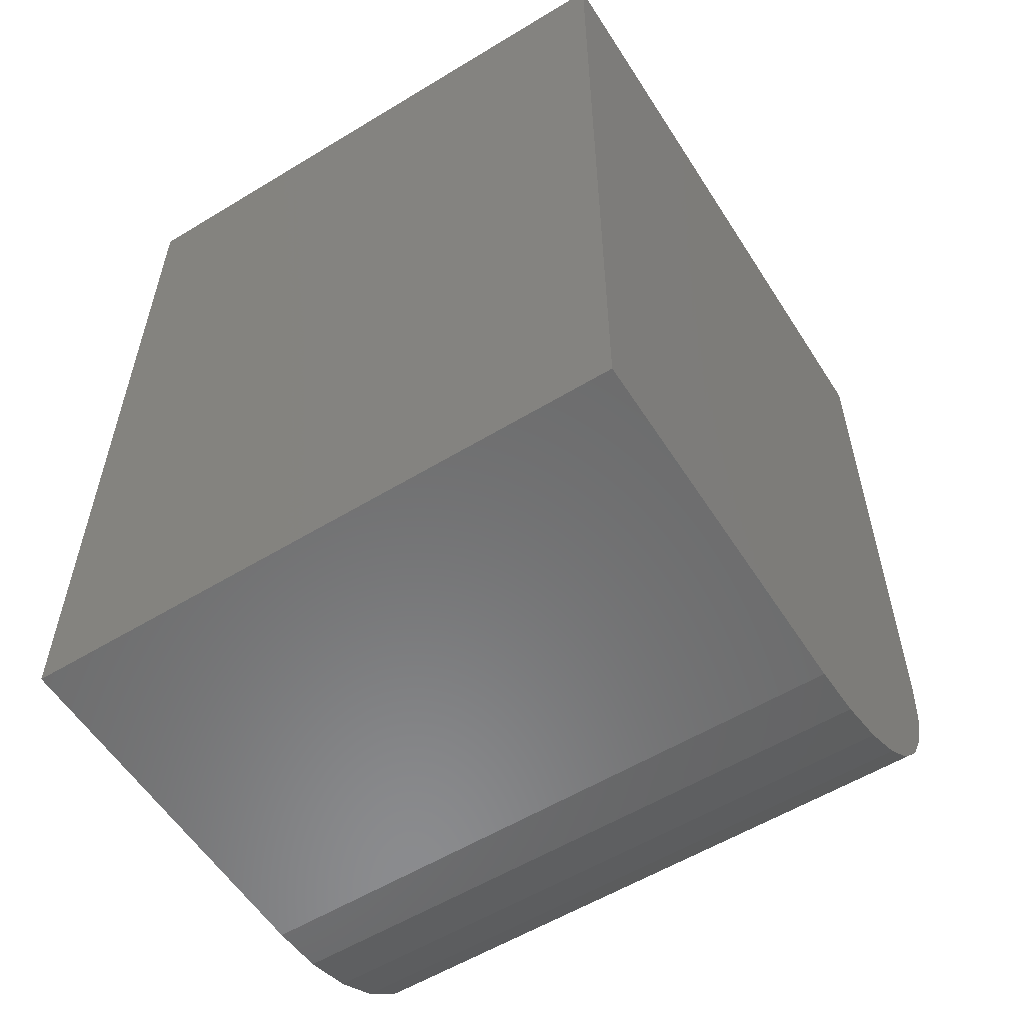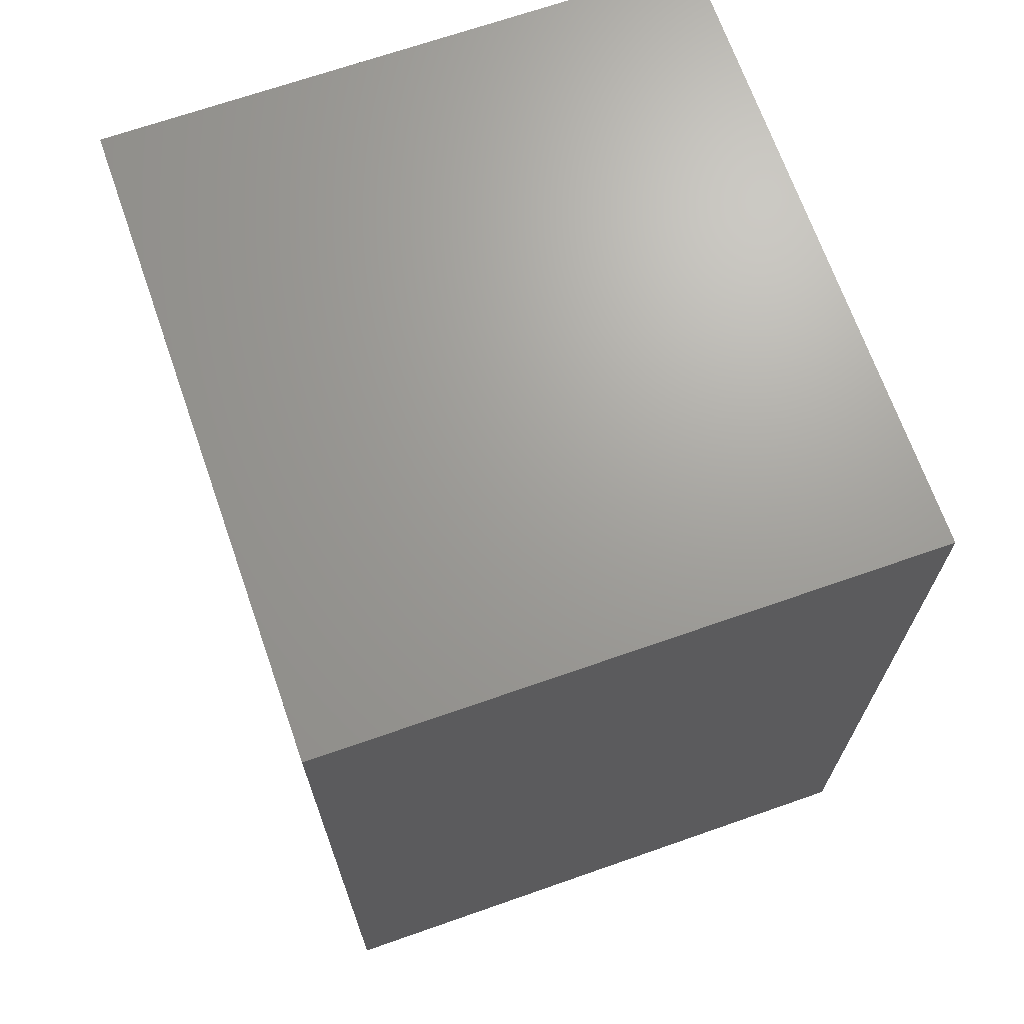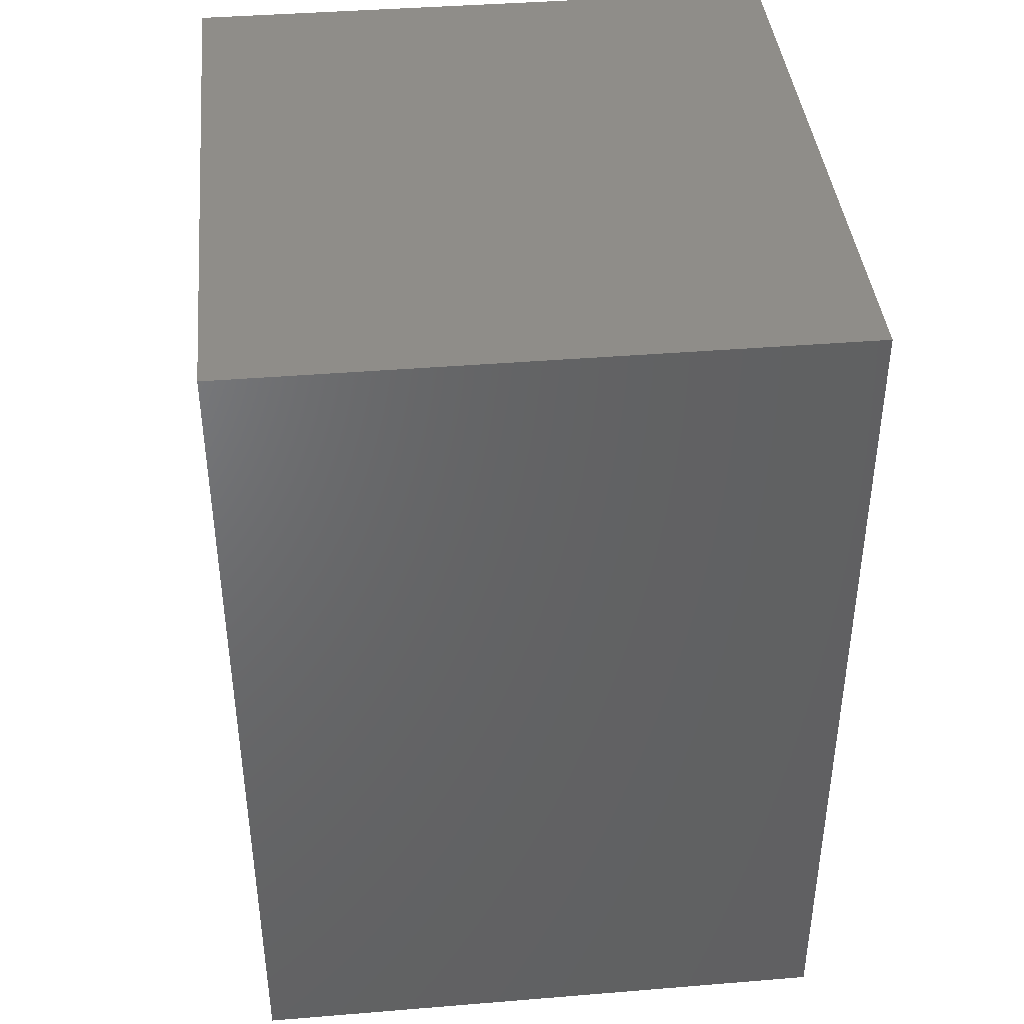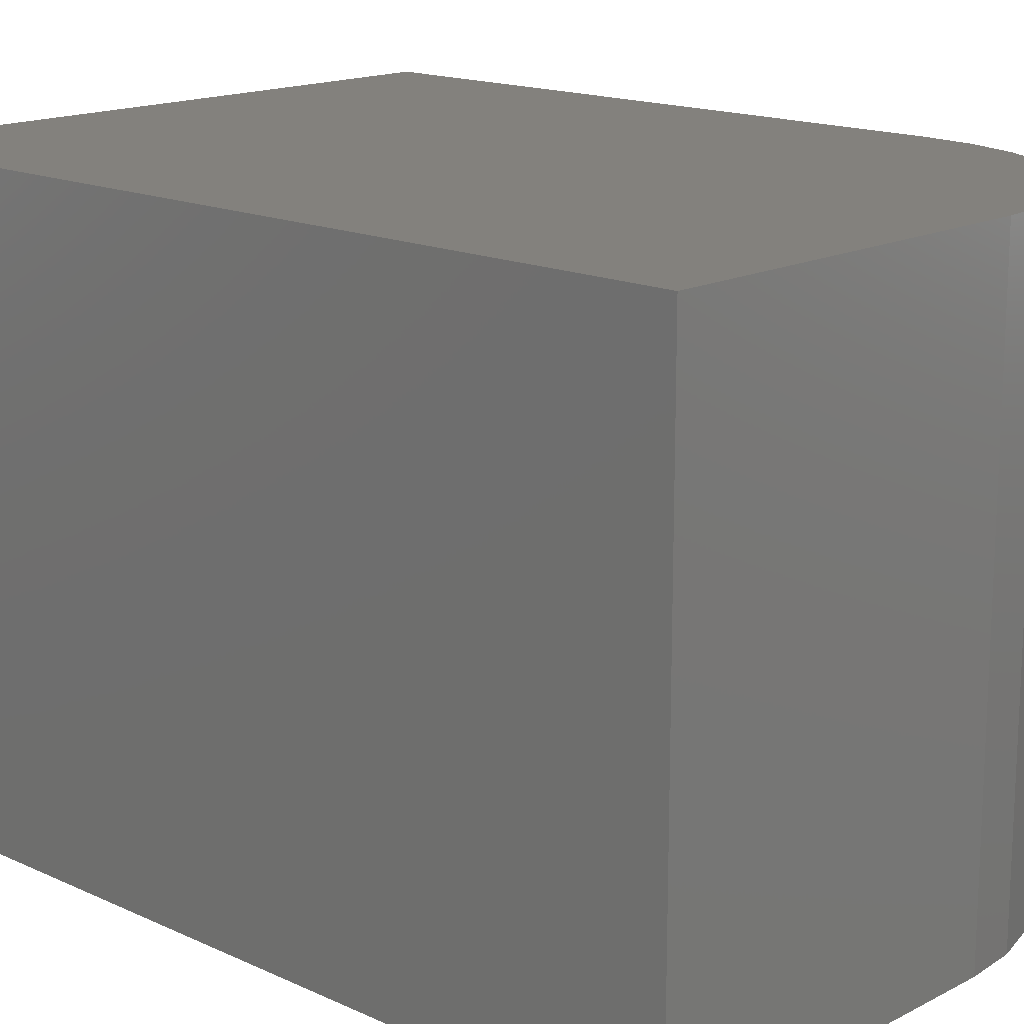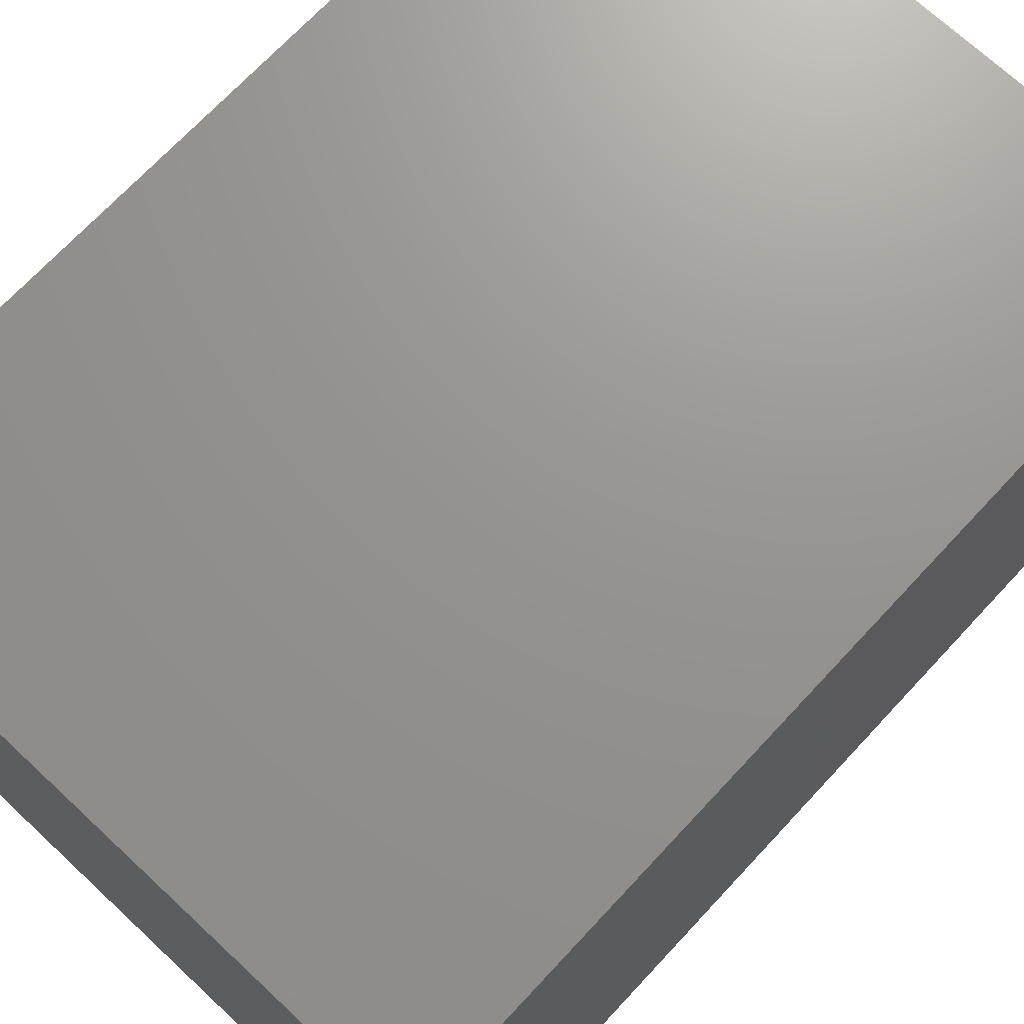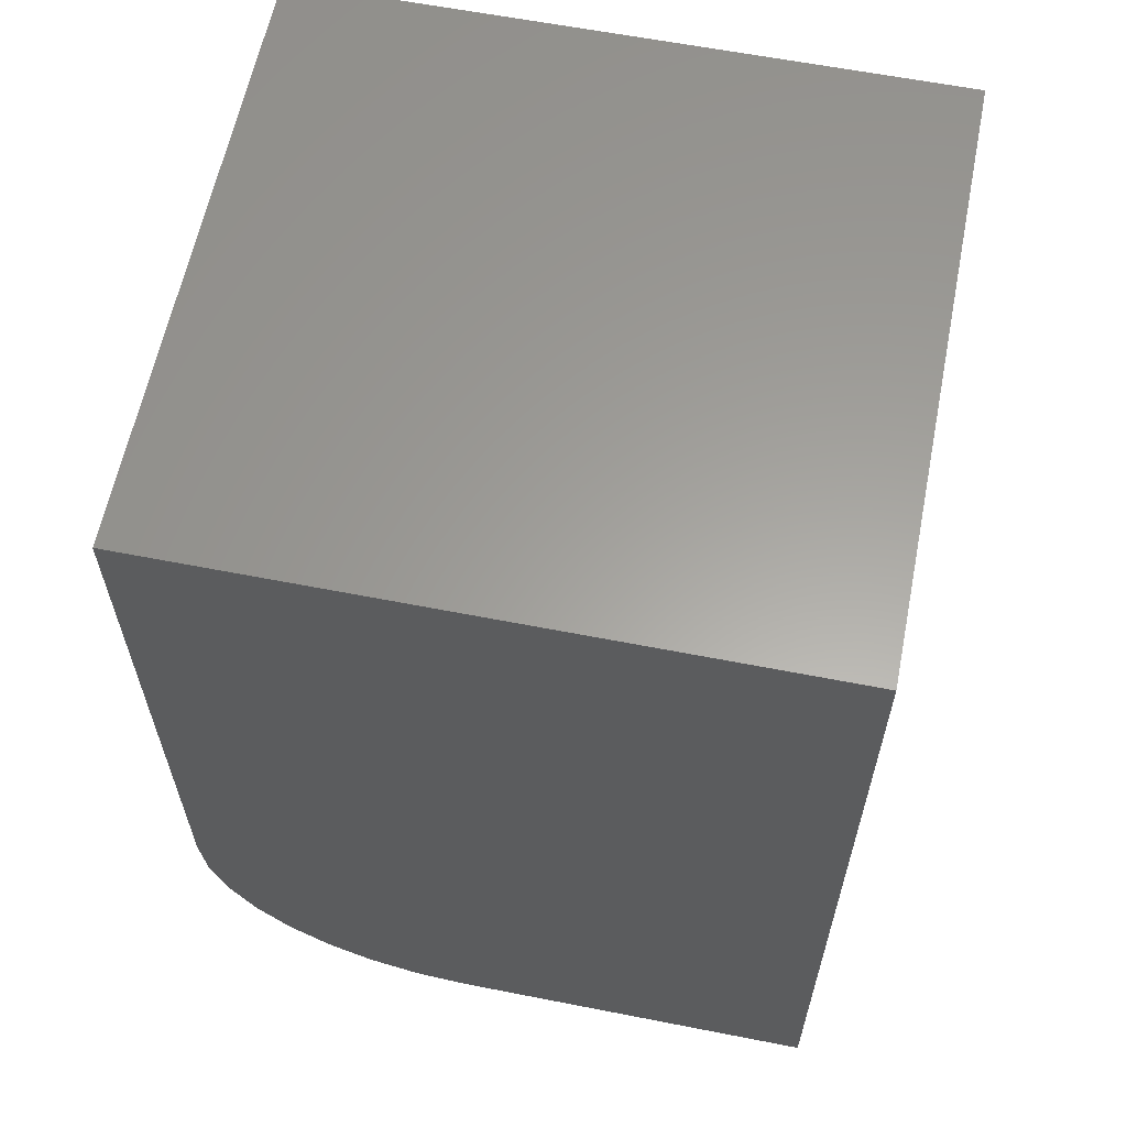
<metadata>
{"format":"stl","ext":"stl","renderer":"f3d","projection":"perspective","resolution":1024,"background":"white","views":[{"elev":-57.0,"azim":122.3,"up":"+Z"},{"elev":68.7,"azim":70.7,"up":"+Z"},{"elev":40.8,"azim":84.3,"up":"+Z"},{"elev":16.0,"azim":133.4,"up":"+Y"},{"elev":70.9,"azim":43.0,"up":"+Y"},{"elev":61.2,"azim":11.3,"up":"+Z"}]}
</metadata>
<code>
# stl→obj: 24 verts, 44 faces
v -0.6094 0.02344 0
v -0.6094 0.3382 0
v -0.4141 0.02344 0
v -0.4141 0.3382 0
v -0.75 0.3382 0.1406
v -0.75 0.02344 0.1406
v -0.75 0.3382 0.4688
v -0.75 0.02344 0.4688
v -0.6368 0.3382 0.002702
v -0.4141 0.3382 0.4688
v -0.6632 0.3382 0.0107
v -0.6875 0.3382 0.0237
v -0.7088 0.3382 0.04119
v -0.7263 0.3382 0.0625
v -0.7393 0.3382 0.08681
v -0.7473 0.3382 0.1132
v -0.7473 0.02344 0.1132
v -0.7393 0.02344 0.08681
v -0.7263 0.02344 0.0625
v -0.7088 0.02344 0.04119
v -0.6875 0.02344 0.0237
v -0.6632 0.02344 0.0107
v -0.6368 0.02344 0.002702
v -0.4141 0.02344 0.4688
f 1 2 3
f 3 2 4
f 5 6 7
f 7 6 8
f 2 9 4
f 5 7 10
f 5 10 4
f 5 4 9
f 5 9 11
f 5 11 12
f 5 12 13
f 5 13 14
f 5 14 15
f 5 15 16
f 6 17 18
f 6 18 19
f 6 19 20
f 6 20 21
f 6 21 22
f 6 22 23
f 6 23 1
f 6 1 3
f 6 3 24
f 6 24 8
f 2 1 9
f 9 1 23
f 9 23 11
f 11 23 22
f 11 22 12
f 12 22 21
f 12 21 13
f 13 21 20
f 13 20 14
f 14 20 19
f 14 19 15
f 15 19 18
f 15 18 16
f 16 18 17
f 16 17 5
f 5 17 6
f 8 24 7
f 7 24 10
f 3 4 24
f 24 4 10

</code>
